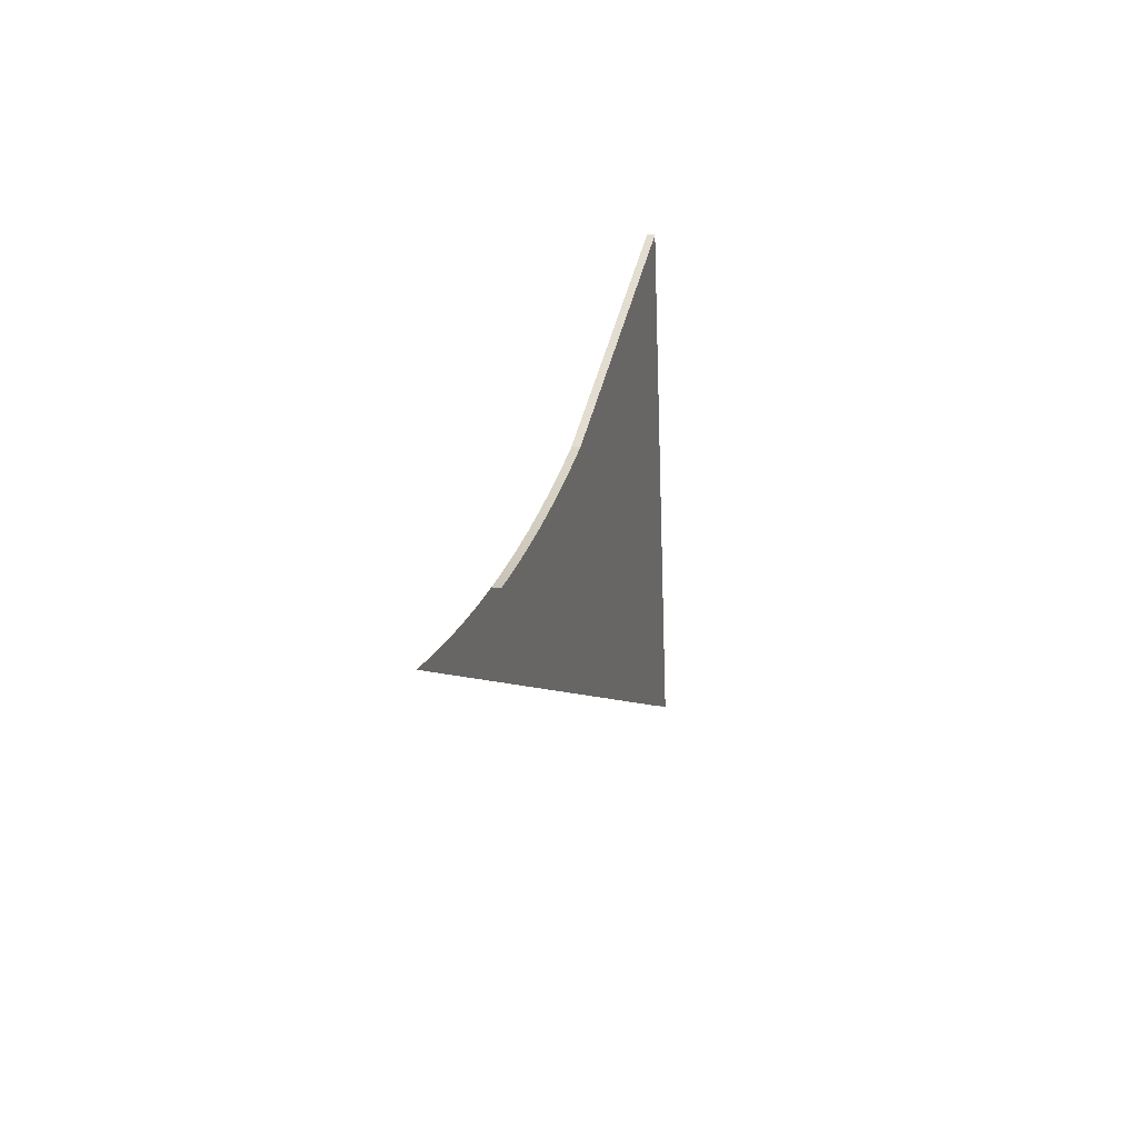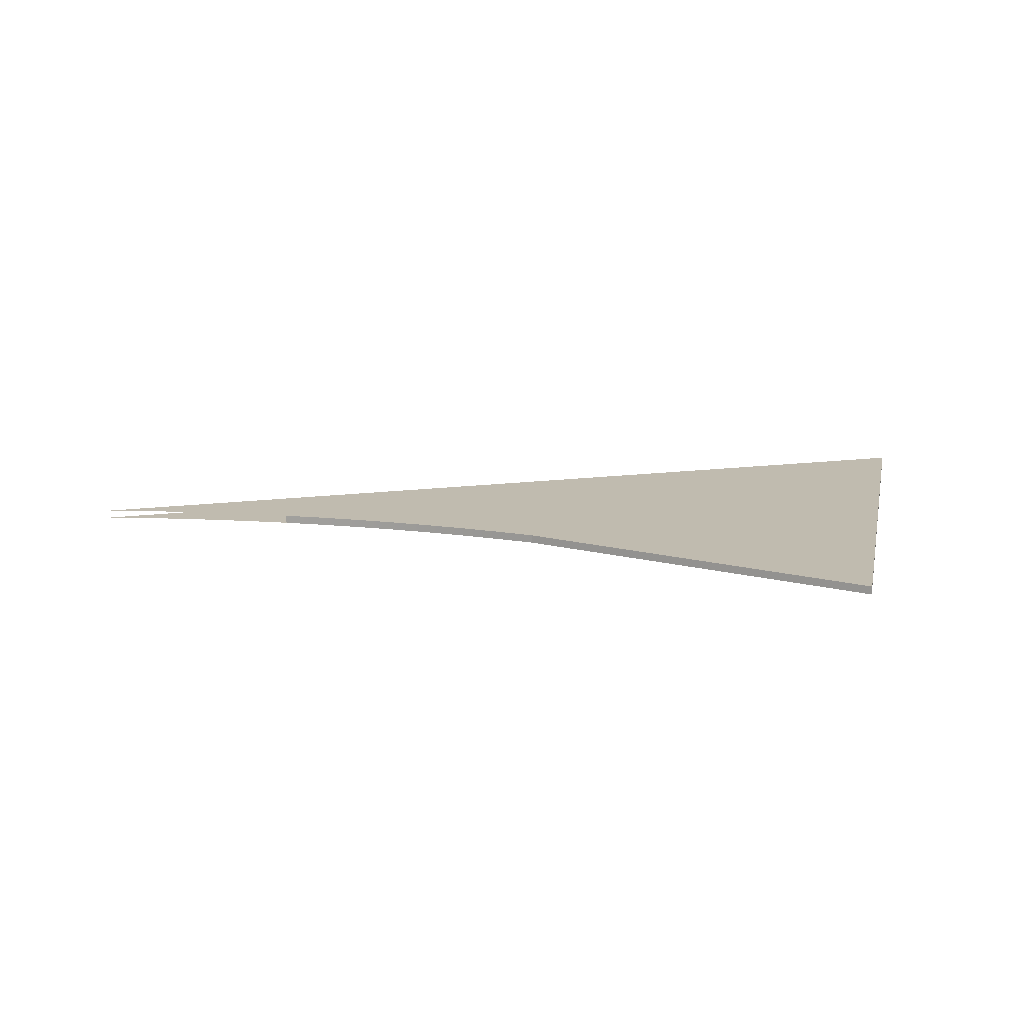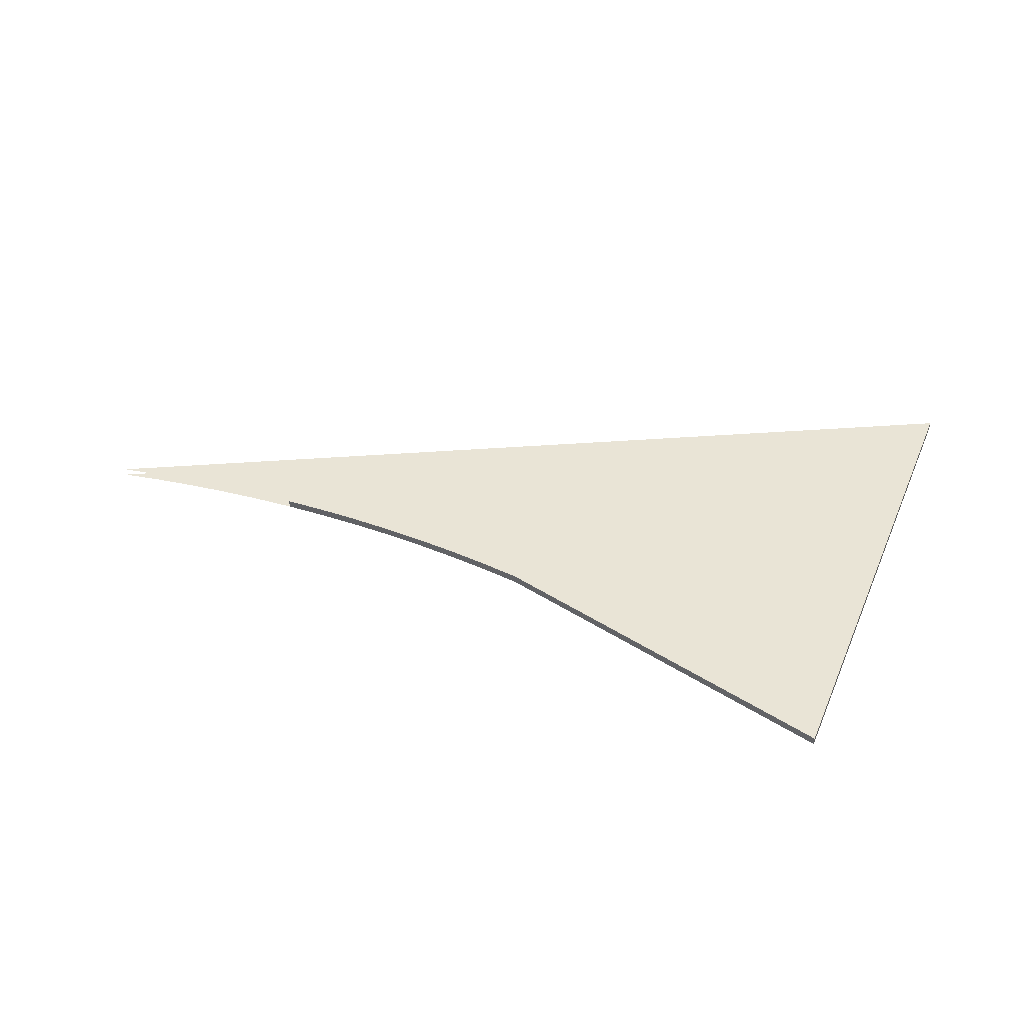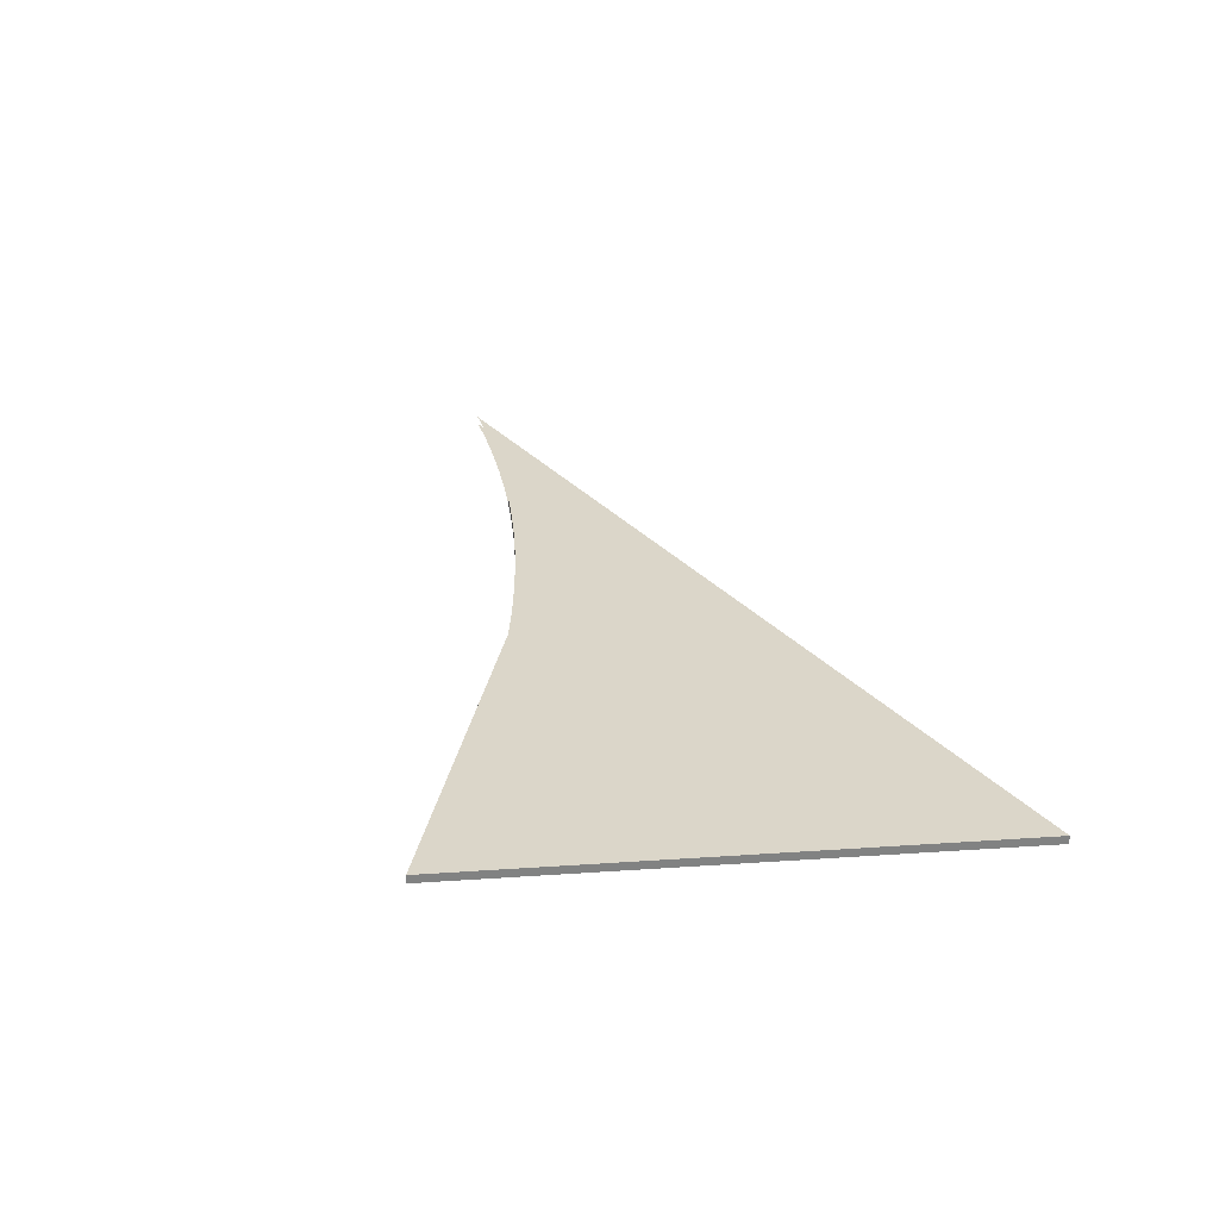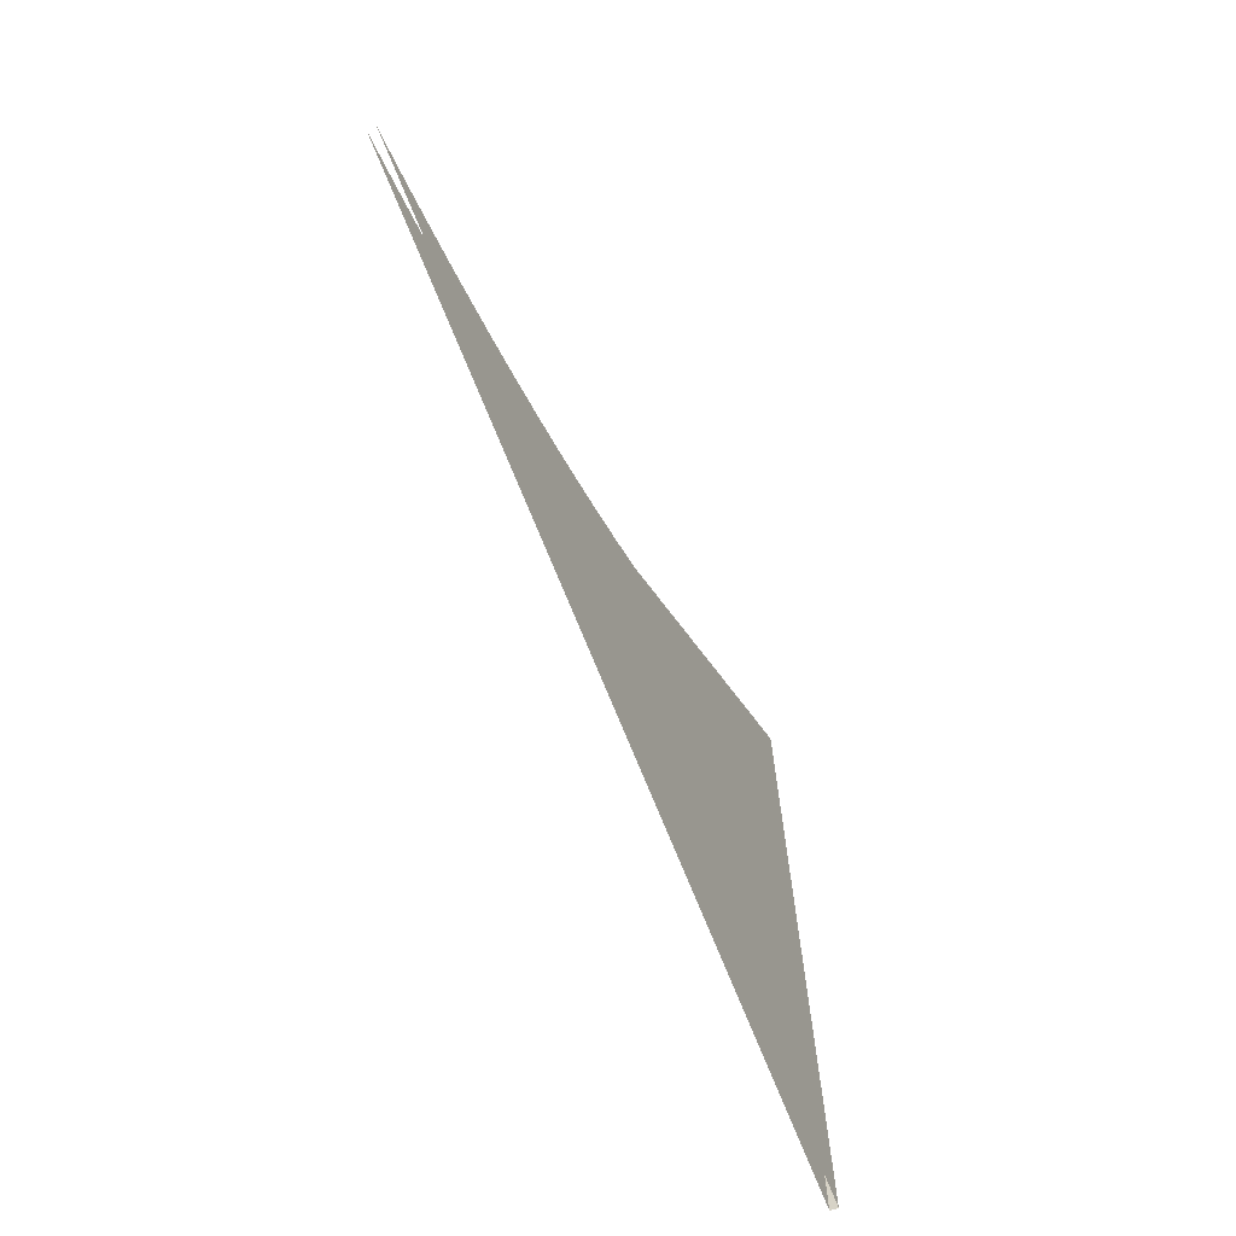
<metadata>
{"format":"obj","ext":"obj","renderer":"f3d","projection":"perspective","resolution":1024,"background":"white","views":[{"elev":13.5,"azim":-77.0,"up":"+Z"},{"elev":15.9,"azim":3.2,"up":"+Y"},{"elev":42.5,"azim":13.0,"up":"+Y"},{"elev":29.8,"azim":75.2,"up":"+Y"},{"elev":-53.9,"azim":-66.7,"up":"+Z"}]}
</metadata>
<code>
v -0.3575 -0.000591 0.1431
v -0.3575 -0.002309 0.1431
v -0.349 -0.000591 0.1431
v -0.349 -0.002309 0.1431
v -0.167 -0.000591 0.08103
v -0.167 -0.002309 0.08103
v -0.3404 -0.000591 0.1432
v -0.3404 -0.002309 0.1432
v -0.3319 -0.000591 0.1437
v -0.3319 -0.002309 0.1437
v -0.1847 -0.000591 0.191
v -0.3234 -0.000591 0.1443
v -0.3234 -0.002309 0.1443
v -0.1847 -0.002309 0.191
v -0.2565 -0.000591 0.158
v -0.3149 -0.000591 0.1452
v -0.3149 -0.002309 0.1452
v -0.2565 -0.002309 0.158
v -0.2647 -0.000591 0.1555
v -0.3064 -0.000591 0.1463
v -0.3064 -0.002309 0.1463
v -0.2647 -0.002309 0.1555
v -0.2729 -0.000591 0.1532
v -0.298 -0.000591 0.1477
v -0.298 -0.002309 0.1477
v -0.2729 -0.002309 0.1532
v -0.2812 -0.000591 0.1511
v -0.2896 -0.000591 0.1493
v -0.2896 -0.002309 0.1493
v -0.2812 -0.002309 0.1511
f 5 1 3
f 2 6 4
f 5 3 7
f 4 6 8
f 5 7 9
f 8 6 10
f 11 6 5
f 5 9 12
f 10 6 13
f 6 11 14
f 5 15 11
f 5 12 16
f 13 6 17
f 11 18 14
f 18 6 14
f 5 19 15
f 18 11 15
f 5 16 20
f 17 6 21
f 22 6 18
f 5 23 19
f 22 15 19
f 15 22 18
f 17 20 16
f 5 20 24
f 21 6 25
f 20 17 21
f 26 6 22
f 5 27 23
f 26 19 23
f 19 26 22
f 21 24 20
f 5 24 28
f 25 6 29
f 24 21 25
f 30 6 26
f 5 28 27
f 30 23 27
f 23 30 26
f 25 28 24
f 29 6 30
f 28 25 29
f 29 27 28
f 27 29 30
f 3 1 5
f 4 6 2
f 7 3 5
f 8 6 4
f 9 7 5
f 10 6 8
f 5 6 11
f 12 9 5
f 13 6 10
f 14 11 6
f 11 15 5
f 16 12 5
f 17 6 13
f 14 18 11
f 14 6 18
f 15 19 5
f 15 11 18
f 20 16 5
f 21 6 17
f 18 6 22
f 19 23 5
f 19 15 22
f 18 22 15
f 16 20 17
f 24 20 5
f 25 6 21
f 21 17 20
f 22 6 26
f 23 27 5
f 23 19 26
f 22 26 19
f 20 24 21
f 28 24 5
f 29 6 25
f 25 21 24
f 26 6 30
f 27 28 5
f 27 23 30
f 26 30 23
f 24 28 25
f 30 6 29
f 29 25 28
f 28 27 29
f 30 29 27

</code>
